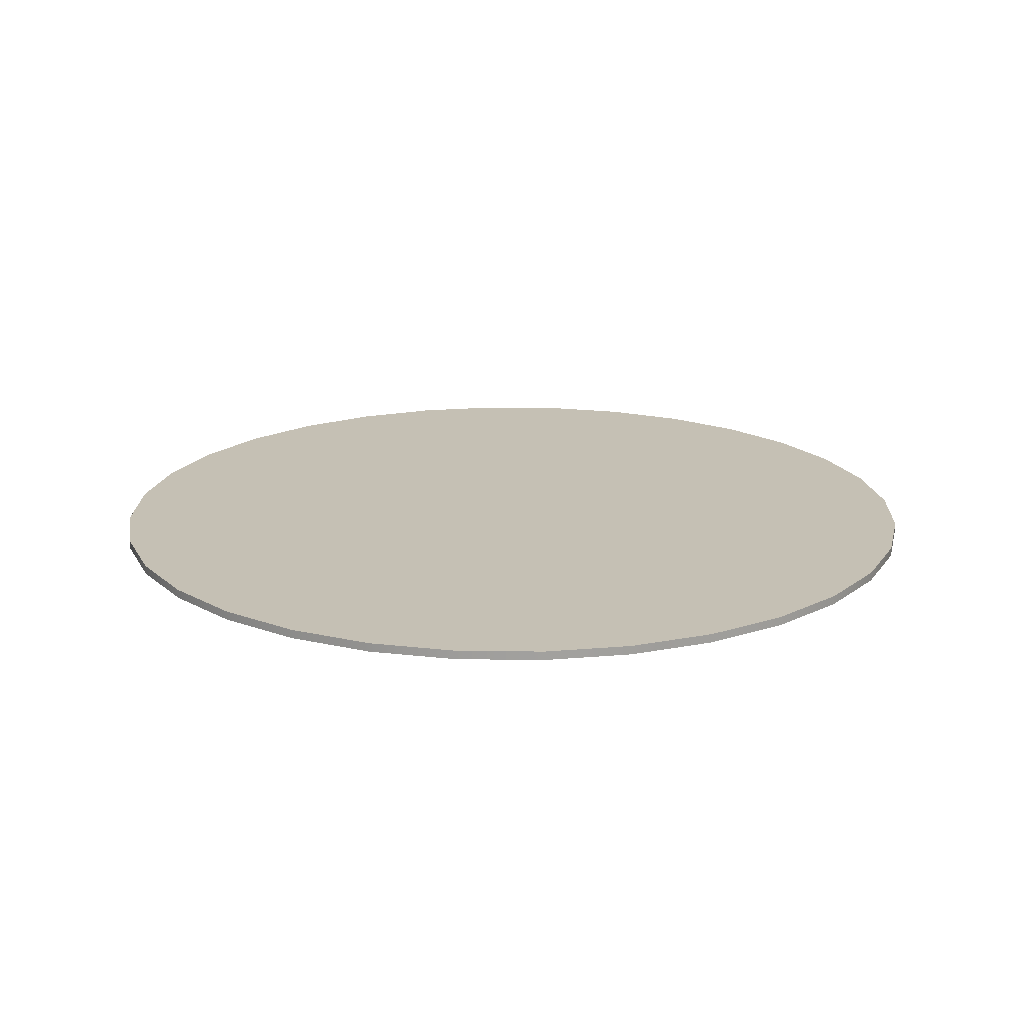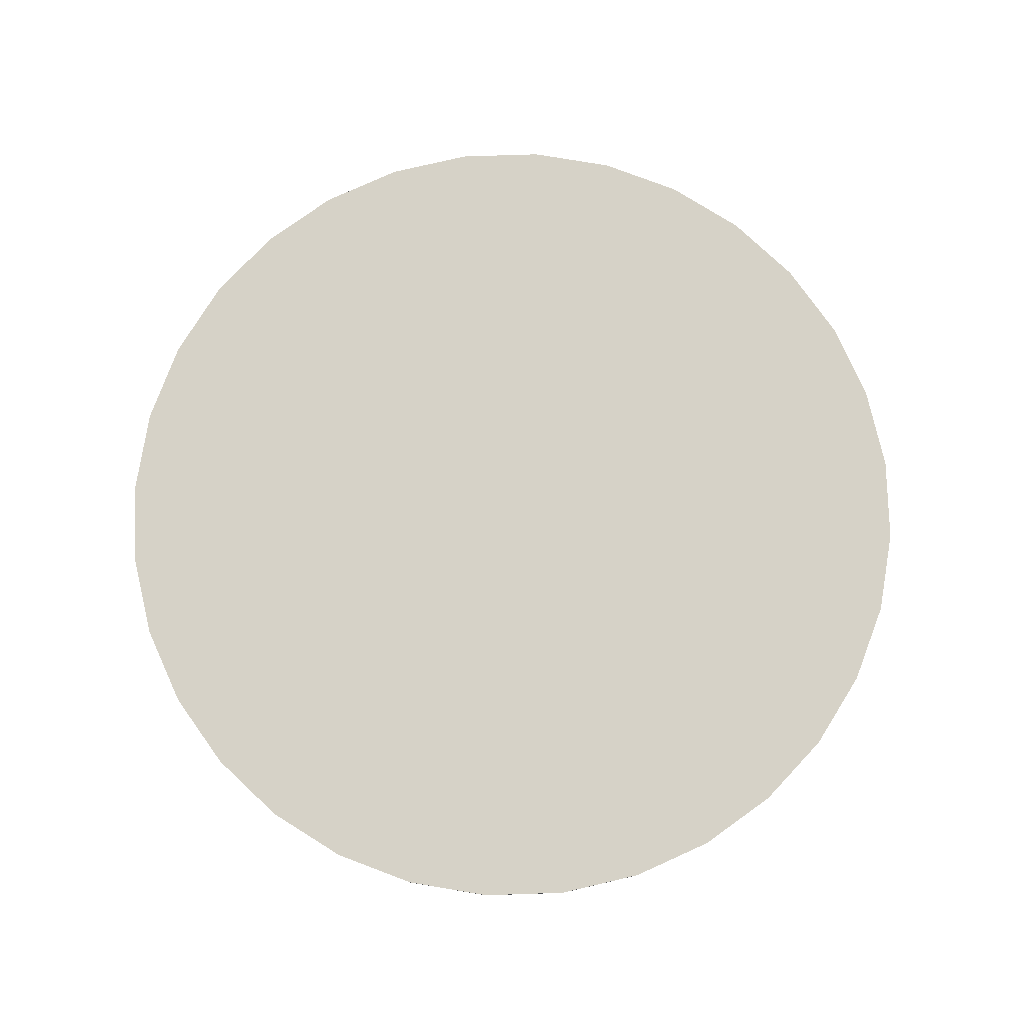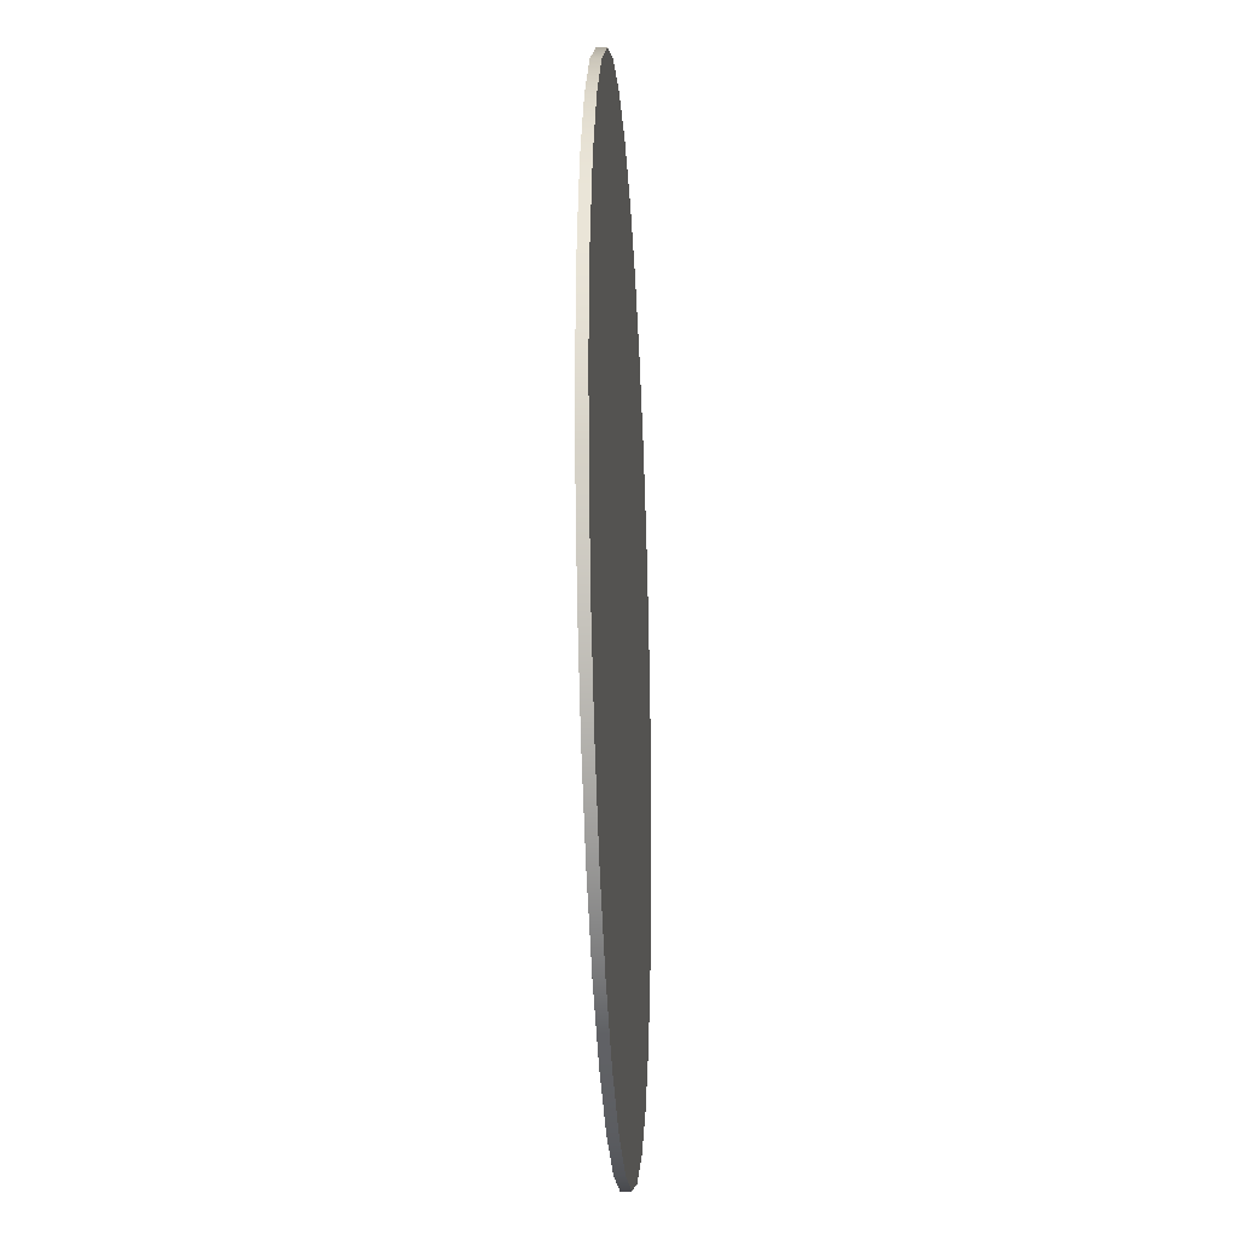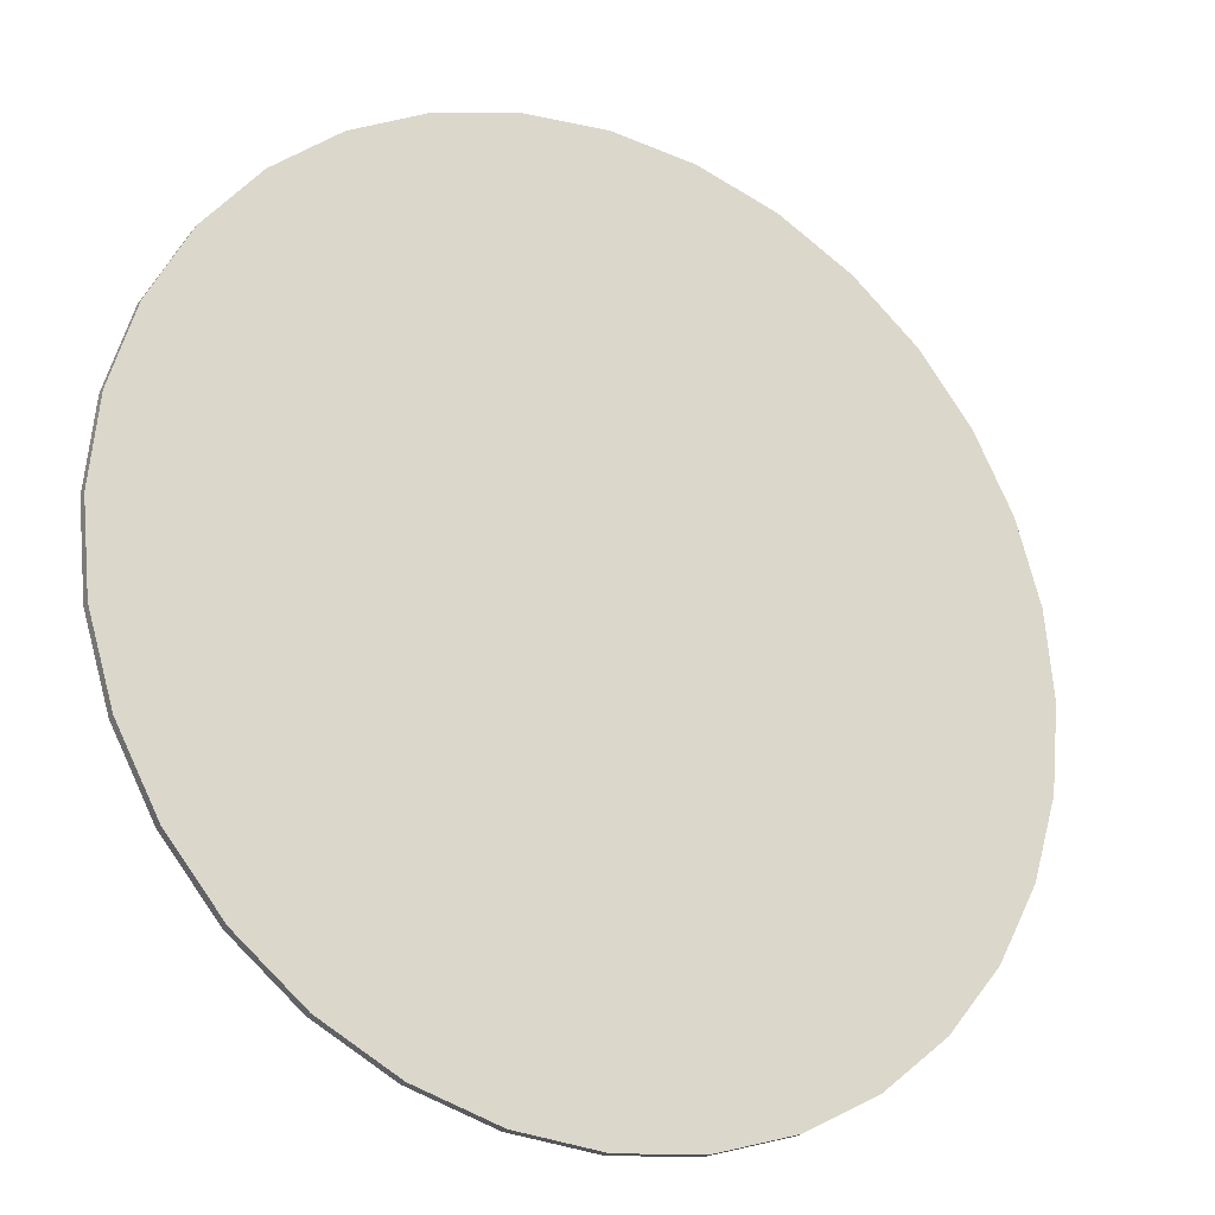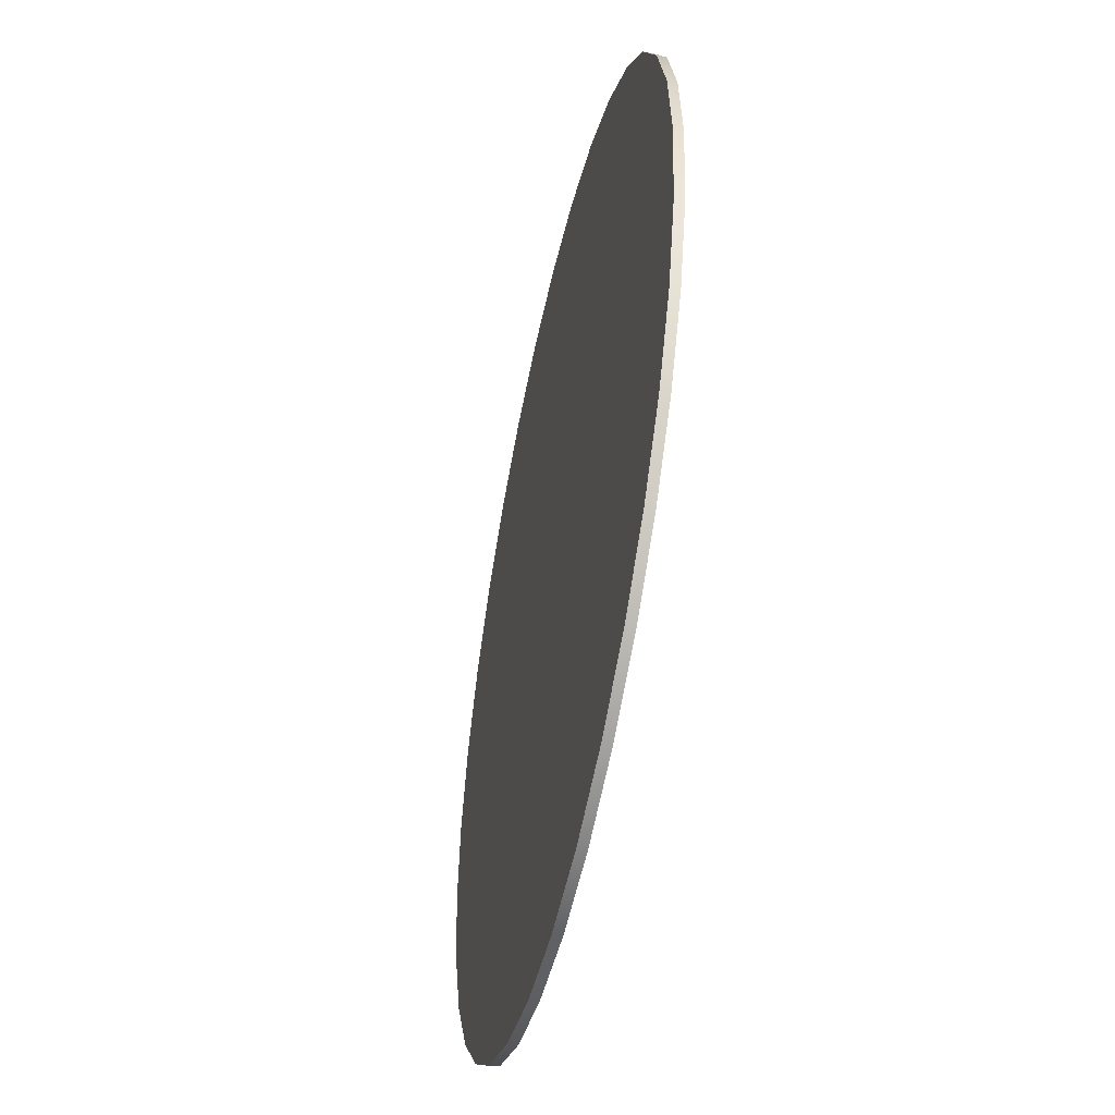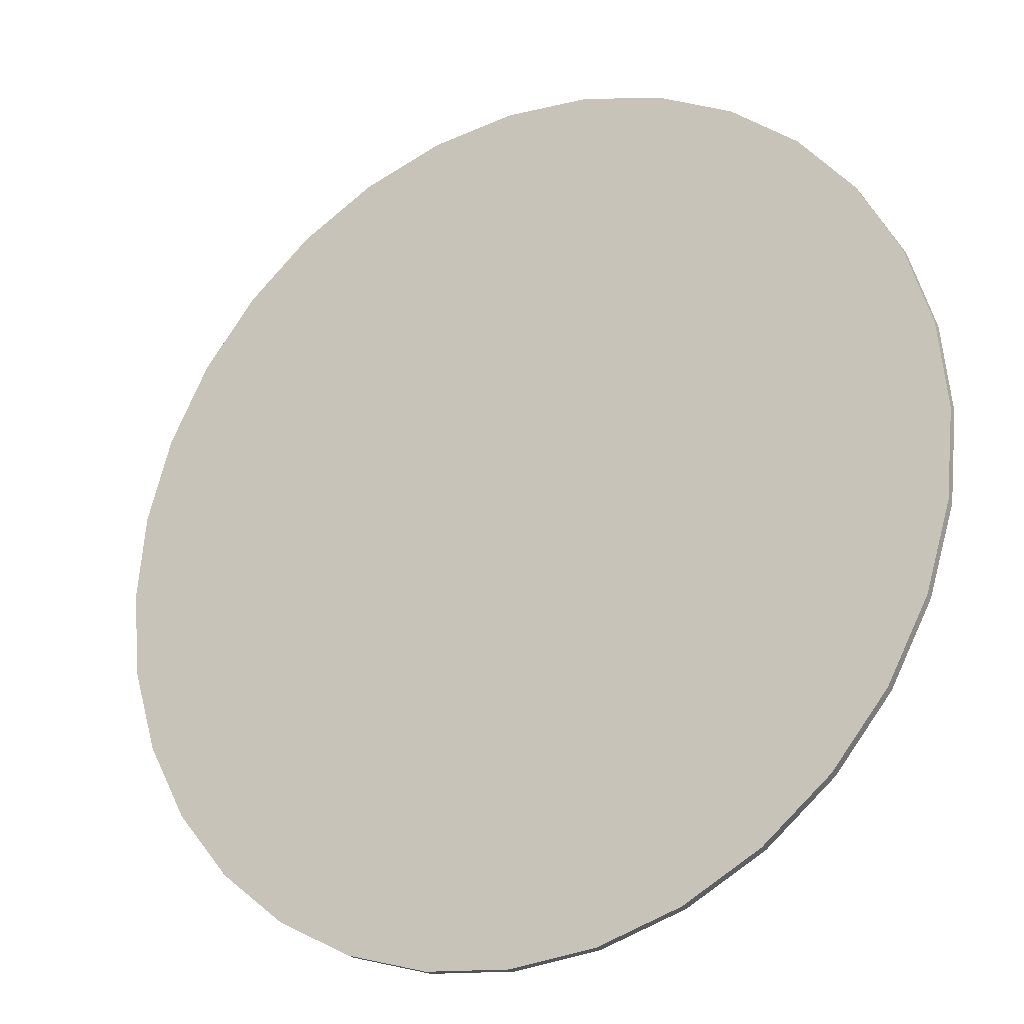
<metadata>
{"format":"obj","ext":"obj","renderer":"f3d","projection":"perspective","resolution":1024,"background":"white","views":[{"elev":18.4,"azim":74.7,"up":"+Z"},{"elev":78.5,"azim":26.3,"up":"+Z"},{"elev":-23.7,"azim":93.2,"up":"+Y"},{"elev":-22.9,"azim":-29.1,"up":"+Y"},{"elev":-50.1,"azim":-102.2,"up":"+Y"},{"elev":-24.2,"azim":-150.4,"up":"+Y"}]}
</metadata>
<code>
v 1.722 4.157 0.045
v 0.8779 4.414 0.045
v -9.537e-07 4.5 0.045
v -0.8779 4.414 0.045
v -1.722 4.157 0.045
v -2.5 3.742 0.045
v -3.182 3.182 0.045
v -3.742 2.5 0.045
v -4.157 1.722 0.045
v -4.414 0.8779 0.045
v -4.5 0 0.045
v -4.414 -0.8779 0.045
v -4.157 -1.722 0.045
v -3.742 -2.5 0.045
v -3.182 -3.182 0.045
v -2.5 -3.742 0.045
v -1.722 -4.157 0.045
v -0.8779 -4.414 0.045
v -9.537e-07 -4.5 0.045
v 0.8779 -4.414 0.045
v 1.722 -4.157 0.045
v 2.5 -3.742 0.045
v 3.182 -3.182 0.045
v 3.742 -2.5 0.045
v 4.157 -1.722 0.045
v 4.414 -0.8779 0.045
v 4.5 0 0.045
v 4.414 0.8779 0.045
v 4.157 1.722 0.045
v 3.742 2.5 0.045
v 3.182 3.182 0.045
v 2.5 3.742 0.045
v -9.537e-07 4.5 -0.045
v 0.8779 4.414 -0.045
v 1.722 4.157 -0.045
v 2.5 3.742 -0.045
v 3.182 3.182 -0.045
v 3.742 2.5 -0.045
v 4.157 1.722 -0.045
v 4.414 0.8779 -0.045
v 4.5 0 -0.045
v 4.414 -0.8779 -0.045
v 4.157 -1.722 -0.045
v 3.742 -2.5 -0.045
v 3.182 -3.182 -0.045
v 2.5 -3.742 -0.045
v 1.722 -4.157 -0.045
v 0.8779 -4.414 -0.045
v -9.537e-07 -4.5 -0.045
v -0.8779 -4.414 -0.045
v -1.722 -4.157 -0.045
v -2.5 -3.742 -0.045
v -3.182 -3.182 -0.045
v -3.742 -2.5 -0.045
v -4.157 -1.722 -0.045
v -4.414 -0.8779 -0.045
v -4.5 0 -0.045
v -4.414 0.8779 -0.045
v -4.157 1.722 -0.045
v -3.742 2.5 -0.045
v -3.182 3.182 -0.045
v -2.5 3.742 -0.045
v -1.722 4.157 -0.045
v -0.8779 4.414 -0.045
v -3.742 2.5 -0.045
v -3.742 2.5 0.045
v -3.182 3.182 0.045
v -3.182 3.182 -0.045
v -4.5 0 -0.045
v -4.5 0 0.045
v -4.414 0.8779 0.045
v -4.414 0.8779 -0.045
v -3.742 -2.5 -0.045
v -3.742 -2.5 0.045
v -4.157 -1.722 0.045
v -4.157 -1.722 -0.045
v -9.537e-07 4.5 0.045
v 0.8779 4.414 0.045
v 0.8779 4.414 -0.045
v -9.537e-07 4.5 -0.045
v -1.722 -4.157 -0.045
v -1.722 -4.157 0.045
v -2.5 -3.742 0.045
v -2.5 -3.742 -0.045
v 1.722 4.157 0.045
v 1.722 4.157 -0.045
v 2.5 3.742 -0.045
v 2.5 3.742 0.045
v 3.182 3.182 0.045
v 3.182 3.182 -0.045
v -4.414 -0.8779 -0.045
v -4.414 -0.8779 0.045
v -4.5 0 0.045
v -4.5 0 -0.045
v 3.182 -3.182 -0.045
v 3.182 -3.182 0.045
v 2.5 -3.742 0.045
v 2.5 -3.742 -0.045
v -0.8779 -4.414 -0.045
v -0.8779 -4.414 0.045
v -1.722 -4.157 0.045
v -1.722 -4.157 -0.045
v -2.5 3.742 -0.045
v -2.5 3.742 0.045
v -1.722 4.157 0.045
v -1.722 4.157 -0.045
v -4.157 1.722 0.045
v -4.157 1.722 -0.045
v -1.722 4.157 -0.045
v -1.722 4.157 0.045
v -0.8779 4.414 0.045
v -0.8779 4.414 -0.045
v 1.722 -4.157 -0.045
v 1.722 -4.157 0.045
v 0.8779 -4.414 0.045
v 0.8779 -4.414 -0.045
v -4.157 -1.722 -0.045
v -4.157 -1.722 0.045
v 1.722 4.157 -0.045
v 1.722 4.157 0.045
v -9.537e-07 -4.5 0.045
v -9.537e-07 -4.5 -0.045
v -4.157 1.722 -0.045
v -4.157 1.722 0.045
v -9.537e-07 4.5 0.045
v -9.537e-07 4.5 -0.045
v -3.182 -3.182 0.045
v -3.182 -3.182 -0.045
v 1.722 -4.157 0.045
v 1.722 -4.157 -0.045
v -9.537e-07 -4.5 -0.045
v -9.537e-07 -4.5 0.045
v 4.157 1.722 -0.045
v 4.157 1.722 0.045
v 4.414 0.8779 0.045
v 4.414 0.8779 -0.045
v 3.742 2.5 -0.045
v 3.742 2.5 0.045
v 4.157 1.722 0.045
v 4.157 1.722 -0.045
v 4.5 0 -0.045
v 4.5 0 0.045
v 4.414 -0.8779 0.045
v 4.414 -0.8779 -0.045
v -3.182 3.182 -0.045
v -3.182 3.182 0.045
v 4.157 -1.722 0.045
v 4.157 -1.722 -0.045
v 4.5 0 0.045
v 4.5 0 -0.045
v 3.182 3.182 -0.045
v 3.182 3.182 0.045
v 4.157 -1.722 -0.045
v 4.157 -1.722 0.045
v 3.742 -2.5 0.045
v 3.742 -2.5 -0.045
v 3.182 -3.182 0.045
v 3.182 -3.182 -0.045
v -3.182 -3.182 -0.045
v -3.182 -3.182 0.045
f 32 1 2
f 32 2 3
f 32 3 4
f 32 4 5
f 32 5 6
f 32 6 7
f 32 7 8
f 32 8 9
f 32 9 10
f 32 10 11
f 32 11 12
f 32 12 13
f 32 13 14
f 32 14 15
f 32 15 16
f 32 16 17
f 32 17 18
f 32 18 19
f 32 19 20
f 32 20 21
f 32 21 22
f 32 22 23
f 32 23 24
f 32 24 25
f 32 25 26
f 32 26 27
f 32 27 28
f 32 28 29
f 32 29 30
f 30 31 32
f 64 33 34
f 64 34 35
f 64 35 36
f 64 36 37
f 64 37 38
f 64 38 39
f 64 39 40
f 64 40 41
f 64 41 42
f 64 42 43
f 64 43 44
f 64 44 45
f 64 45 46
f 64 46 47
f 64 47 48
f 64 48 49
f 64 49 50
f 64 50 51
f 64 51 52
f 64 52 53
f 64 53 54
f 64 54 55
f 64 55 56
f 64 56 57
f 64 57 58
f 64 58 59
f 64 59 60
f 64 60 61
f 64 61 62
f 62 63 64
f 65 66 67
f 65 67 68
f 69 70 71
f 69 71 72
f 73 74 75
f 73 75 76
f 77 78 79
f 77 79 80
f 81 82 83
f 81 83 84
f 79 78 85
f 79 85 86
f 87 88 89
f 87 89 90
f 91 92 93
f 91 93 94
f 95 96 97
f 95 97 98
f 99 100 101
f 99 101 102
f 103 104 105
f 103 105 106
f 72 71 107
f 72 107 108
f 109 110 111
f 109 111 112
f 113 114 115
f 113 115 116
f 117 118 92
f 117 92 91
f 119 120 88
f 119 88 87
f 116 115 121
f 116 121 122
f 123 124 66
f 123 66 65
f 112 111 125
f 112 125 126
f 84 83 127
f 84 127 128
f 98 97 129
f 98 129 130
f 131 132 100
f 131 100 99
f 133 134 135
f 133 135 136
f 137 138 139
f 137 139 140
f 141 142 143
f 141 143 144
f 145 146 104
f 145 104 103
f 144 143 147
f 144 147 148
f 136 135 149
f 136 149 150
f 151 152 138
f 151 138 137
f 153 154 155
f 153 155 156
f 156 155 157
f 156 157 158
f 159 160 74
f 159 74 73

</code>
